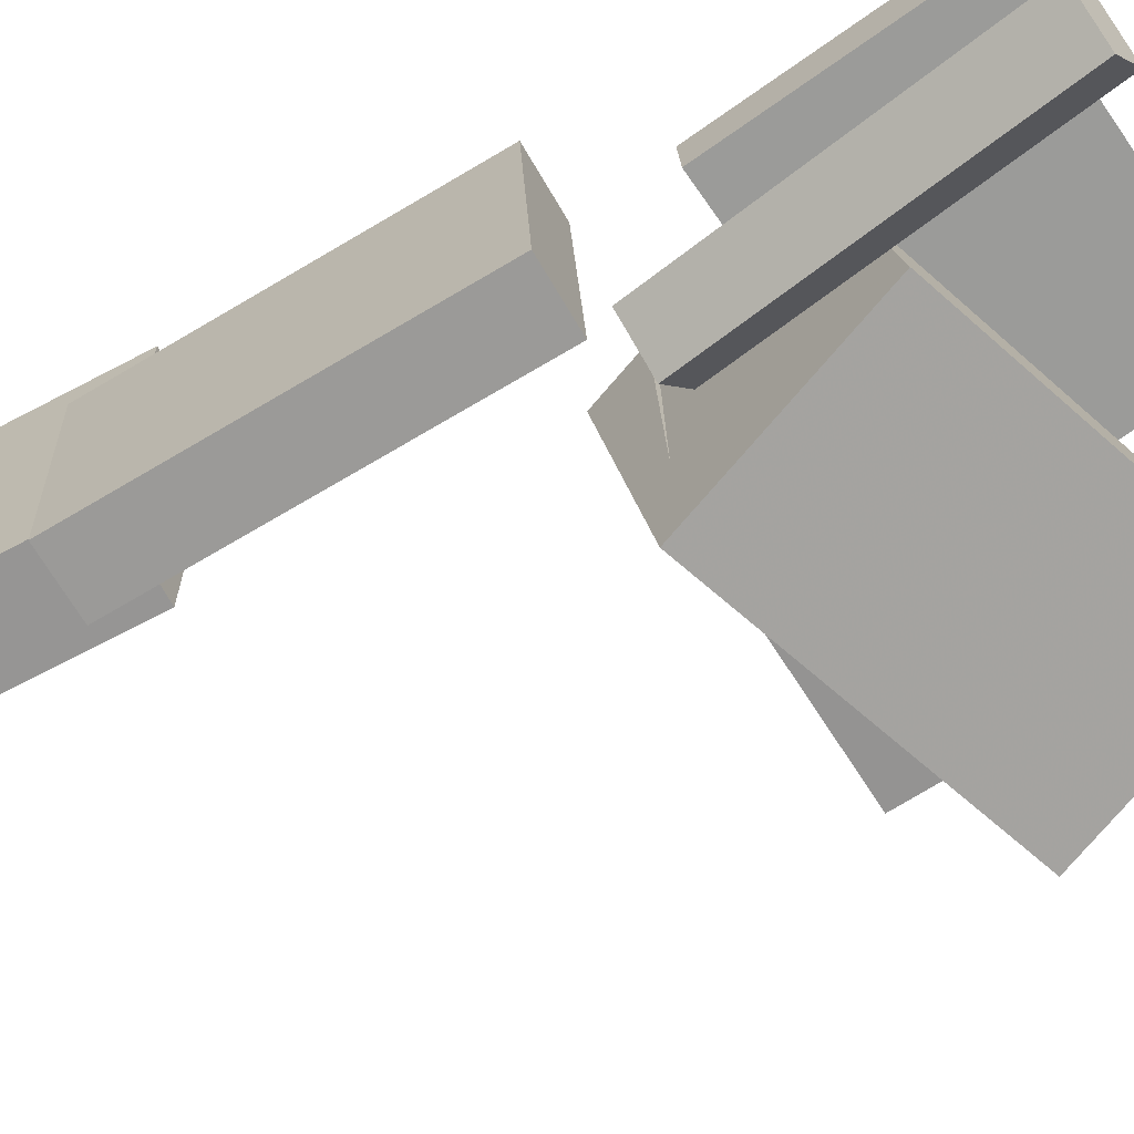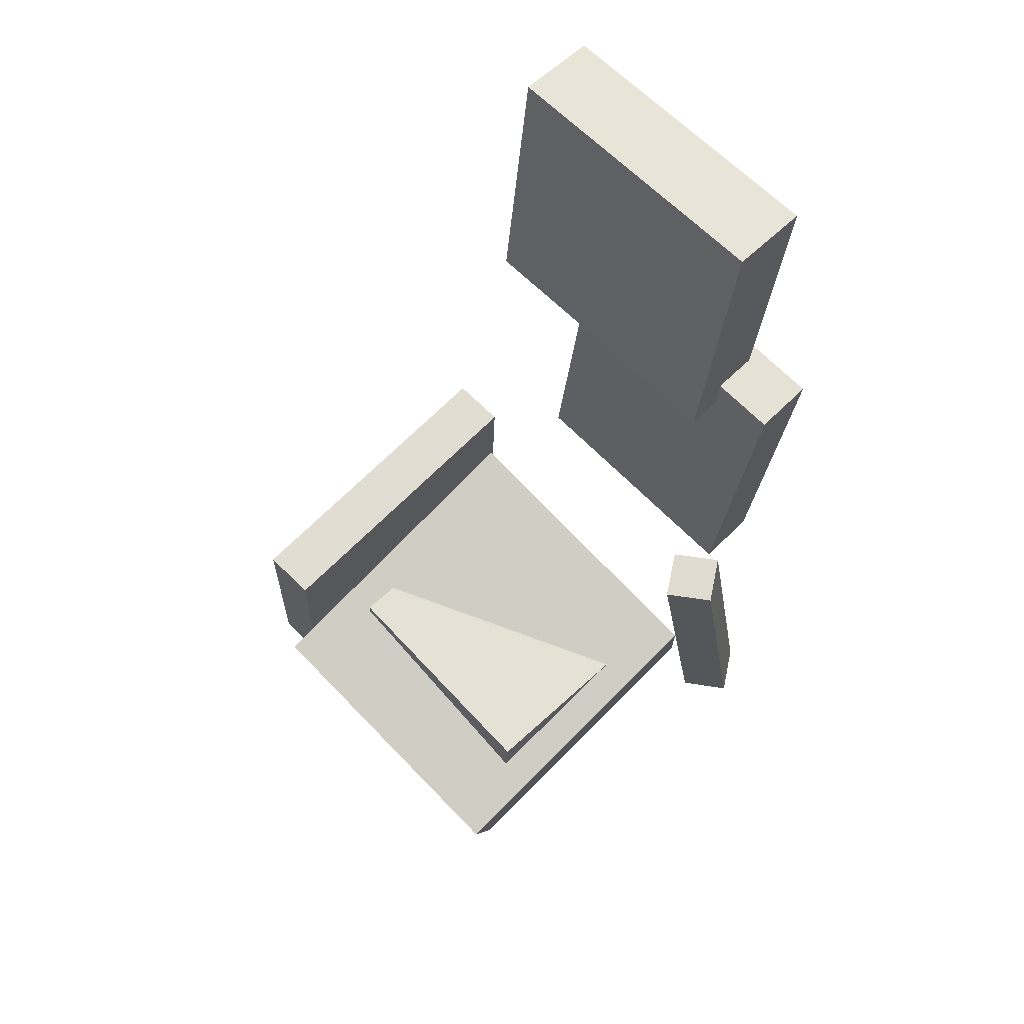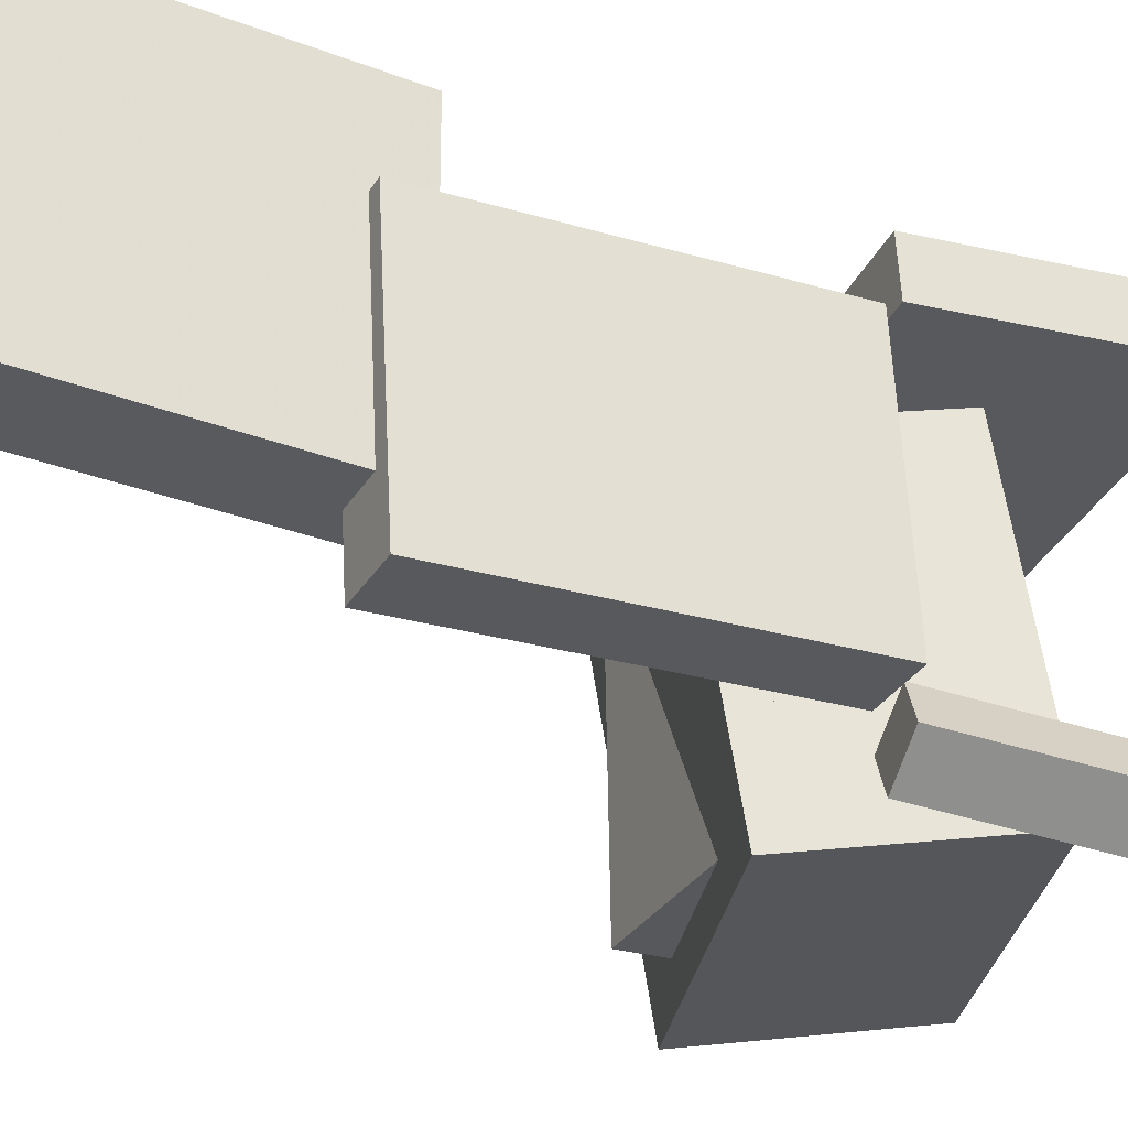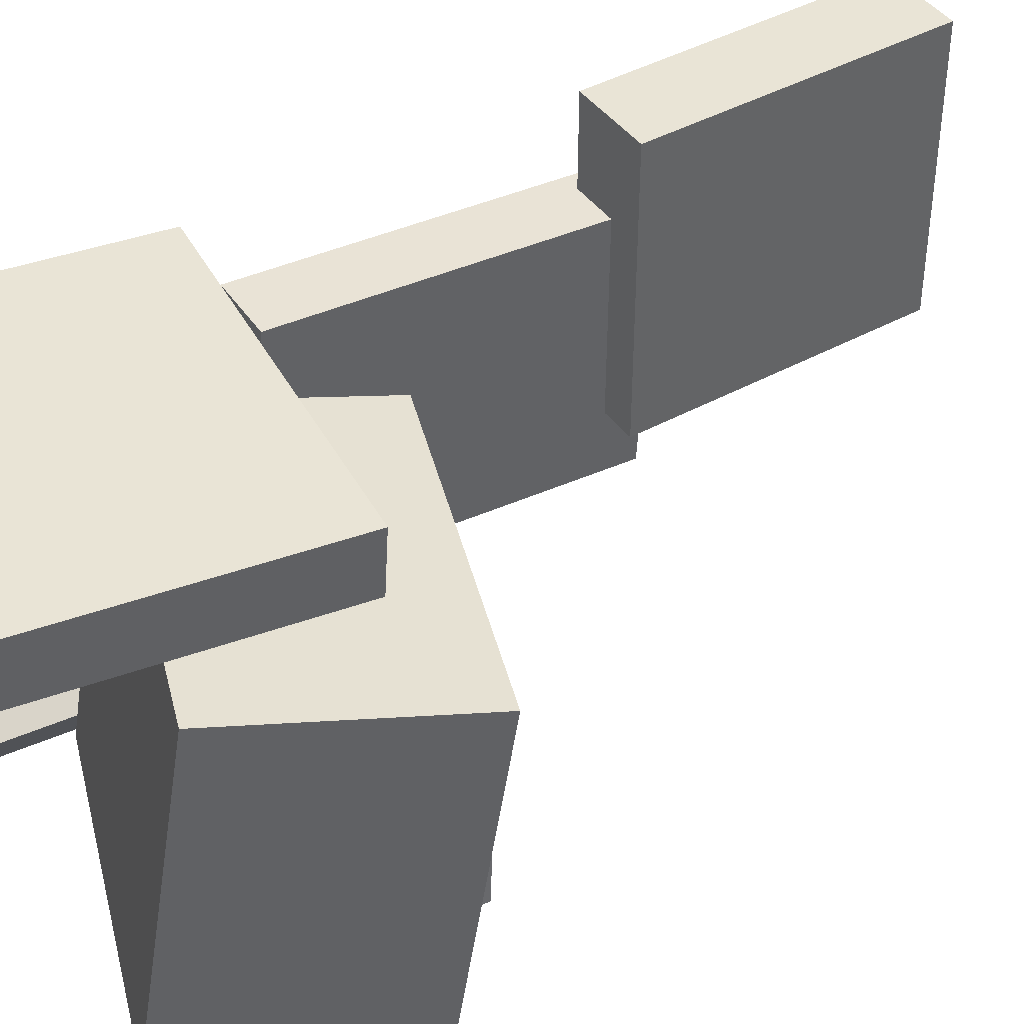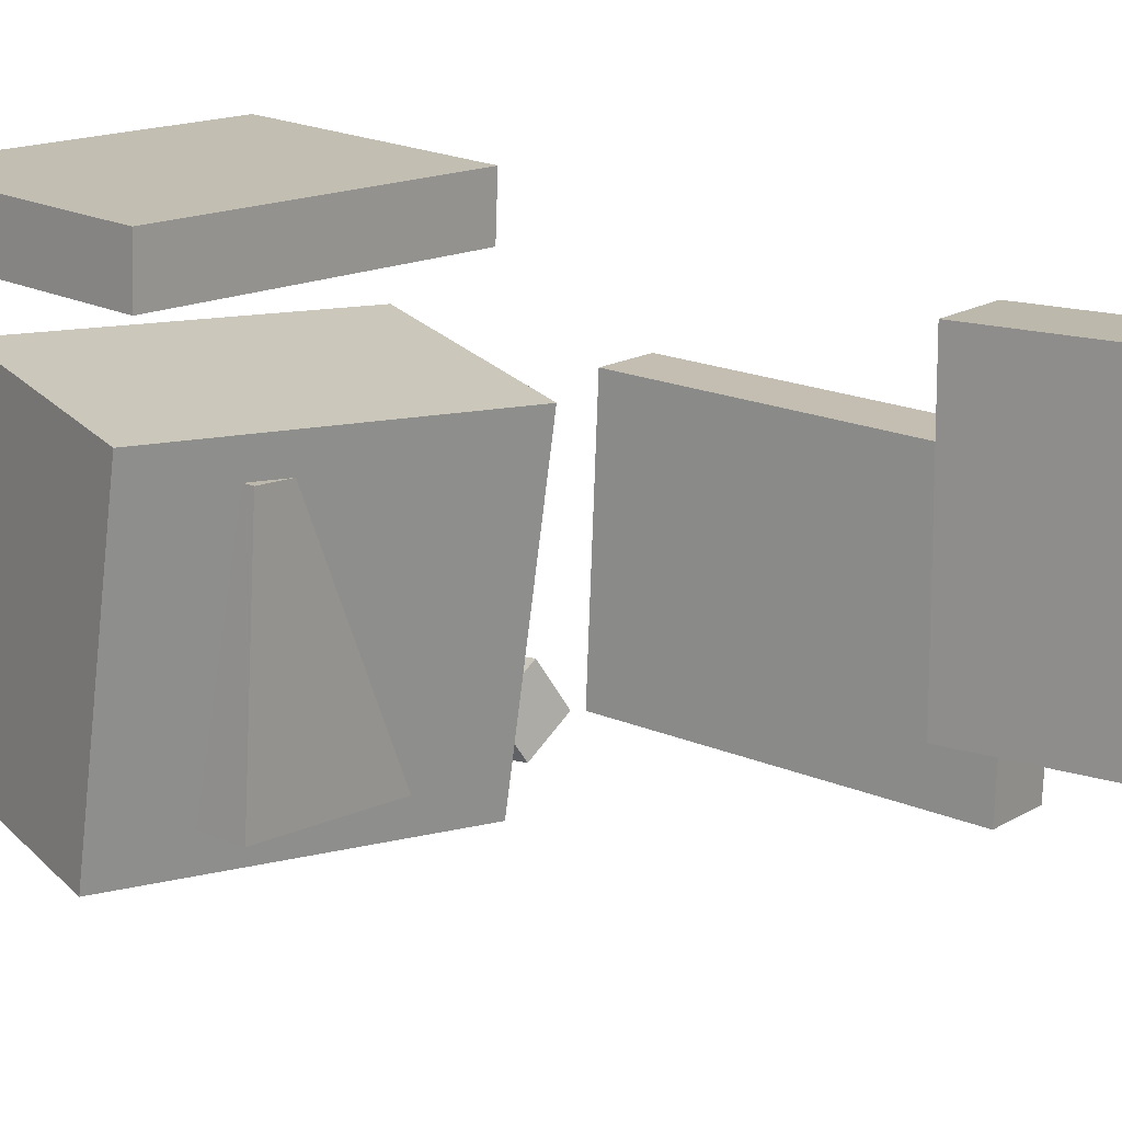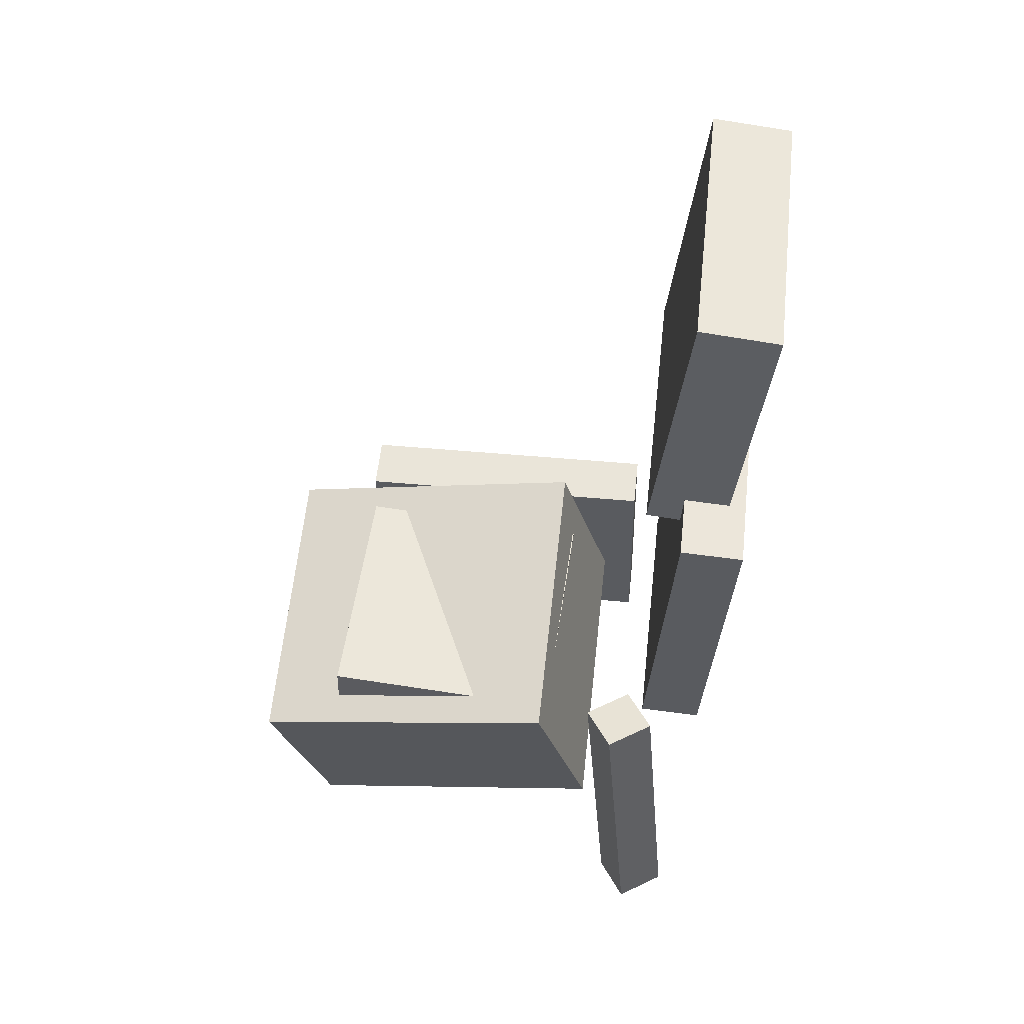
<metadata>
{"format":"obj","ext":"obj","renderer":"f3d","projection":"perspective","resolution":1024,"background":"white","views":[{"elev":-67.2,"azim":-56.0,"up":"+Z"},{"elev":65.8,"azim":135.0,"up":"+Y"},{"elev":-31.1,"azim":-112.7,"up":"+Z"},{"elev":42.2,"azim":62.6,"up":"+Z"},{"elev":14.7,"azim":131.9,"up":"+Z"},{"elev":53.9,"azim":-173.4,"up":"+Y"}]}
</metadata>
<code>
v -0.09258 -0.1151 0.1209
v -0.09514 -0.293 0.1303
v -0.0922 -0.1129 0.1614
v -0.09476 -0.2909 0.1709
v 0.1424 -0.1186 0.1188
v 0.1399 -0.2965 0.1283
v 0.1428 -0.1164 0.1594
v 0.1402 -0.2944 0.1689
f 1.0 7.0 5.0
f 1.0 3.0 7.0
f 1.0 4.0 3.0
f 1.0 2.0 4.0
f 3.0 8.0 7.0
f 3.0 4.0 8.0
f 5.0 7.0 8.0
f 5.0 8.0 6.0
f 1.0 5.0 6.0
f 1.0 6.0 2.0
f 2.0 6.0 8.0
f 2.0 8.0 4.0
v -0.07181 -0.2024 -0.1268
v -0.07076 -0.1672 0.08867
v -0.03473 -0.05666 -0.1507
v -0.03368 -0.02151 0.06472
v 0.1535 -0.2584 -0.1187
v 0.1545 -0.2232 0.09671
v 0.1905 -0.1127 -0.1427
v 0.1916 -0.07752 0.07275
f 9.0 15.0 13.0
f 9.0 11.0 15.0
f 9.0 12.0 11.0
f 9.0 10.0 12.0
f 11.0 16.0 15.0
f 11.0 12.0 16.0
f 13.0 15.0 16.0
f 13.0 16.0 14.0
f 9.0 13.0 14.0
f 9.0 14.0 10.0
f 10.0 14.0 16.0
f 10.0 16.0 12.0
v -0.1258 0.3523 0.1159
v -0.1037 0.1466 0.1162
v -0.1266 0.3518 -0.08453
v -0.1046 0.1462 -0.08414
v -0.182 0.3463 0.1161
v -0.16 0.1406 0.1165
v -0.1829 0.3458 -0.08427
v -0.1609 0.1401 -0.08388
f 17.0 23.0 21.0
f 17.0 19.0 23.0
f 17.0 20.0 19.0
f 17.0 18.0 20.0
f 19.0 24.0 23.0
f 19.0 20.0 24.0
f 21.0 23.0 24.0
f 21.0 24.0 22.0
f 17.0 21.0 22.0
f 17.0 22.0 18.0
f 18.0 22.0 24.0
f 18.0 24.0 20.0
v -0.04418 -0.0636 0.04153
v -0.04247 -0.116 0.04317
v 0.1272 -0.05784 0.04738
v 0.1289 -0.1103 0.04901
v -0.03823 -0.06869 -0.1279
v -0.03652 -0.1211 -0.1263
v 0.1331 -0.06293 -0.1221
v 0.1348 -0.1154 -0.1204
f 25.0 31.0 29.0
f 25.0 27.0 31.0
f 25.0 28.0 27.0
f 25.0 26.0 28.0
f 27.0 32.0 31.0
f 27.0 28.0 32.0
f 29.0 31.0 32.0
f 29.0 32.0 30.0
f 25.0 29.0 30.0
f 25.0 30.0 26.0
f 26.0 30.0 32.0
f 26.0 32.0 28.0
v -0.1758 0.1631 -0.1284
v -0.1747 0.1724 0.0513
v -0.1314 0.166 -0.1289
v -0.1302 0.1752 0.05088
v -0.1602 -0.07832 -0.1161
v -0.1591 -0.06907 0.06362
v -0.1158 -0.07547 -0.1165
v -0.1147 -0.06622 0.0632
f 33.0 39.0 37.0
f 33.0 35.0 39.0
f 33.0 36.0 35.0
f 33.0 34.0 36.0
f 35.0 40.0 39.0
f 35.0 36.0 40.0
f 37.0 39.0 40.0
f 37.0 40.0 38.0
f 33.0 37.0 38.0
f 33.0 38.0 34.0
f 34.0 38.0 40.0
f 34.0 40.0 36.0
v -0.125 -0.3207 -0.1153
v -0.1032 -0.0984 -0.09049
v -0.1454 -0.3153 -0.1466
v -0.1236 -0.09291 -0.1219
v -0.09316 -0.3215 -0.1361
v -0.07142 -0.09919 -0.1113
v -0.1135 -0.316 -0.1674
v -0.09178 -0.09371 -0.1427
f 41.0 47.0 45.0
f 41.0 43.0 47.0
f 41.0 44.0 43.0
f 41.0 42.0 44.0
f 43.0 48.0 47.0
f 43.0 44.0 48.0
f 45.0 47.0 48.0
f 45.0 48.0 46.0
f 41.0 45.0 46.0
f 41.0 46.0 42.0
f 42.0 46.0 48.0
f 42.0 48.0 44.0

</code>
